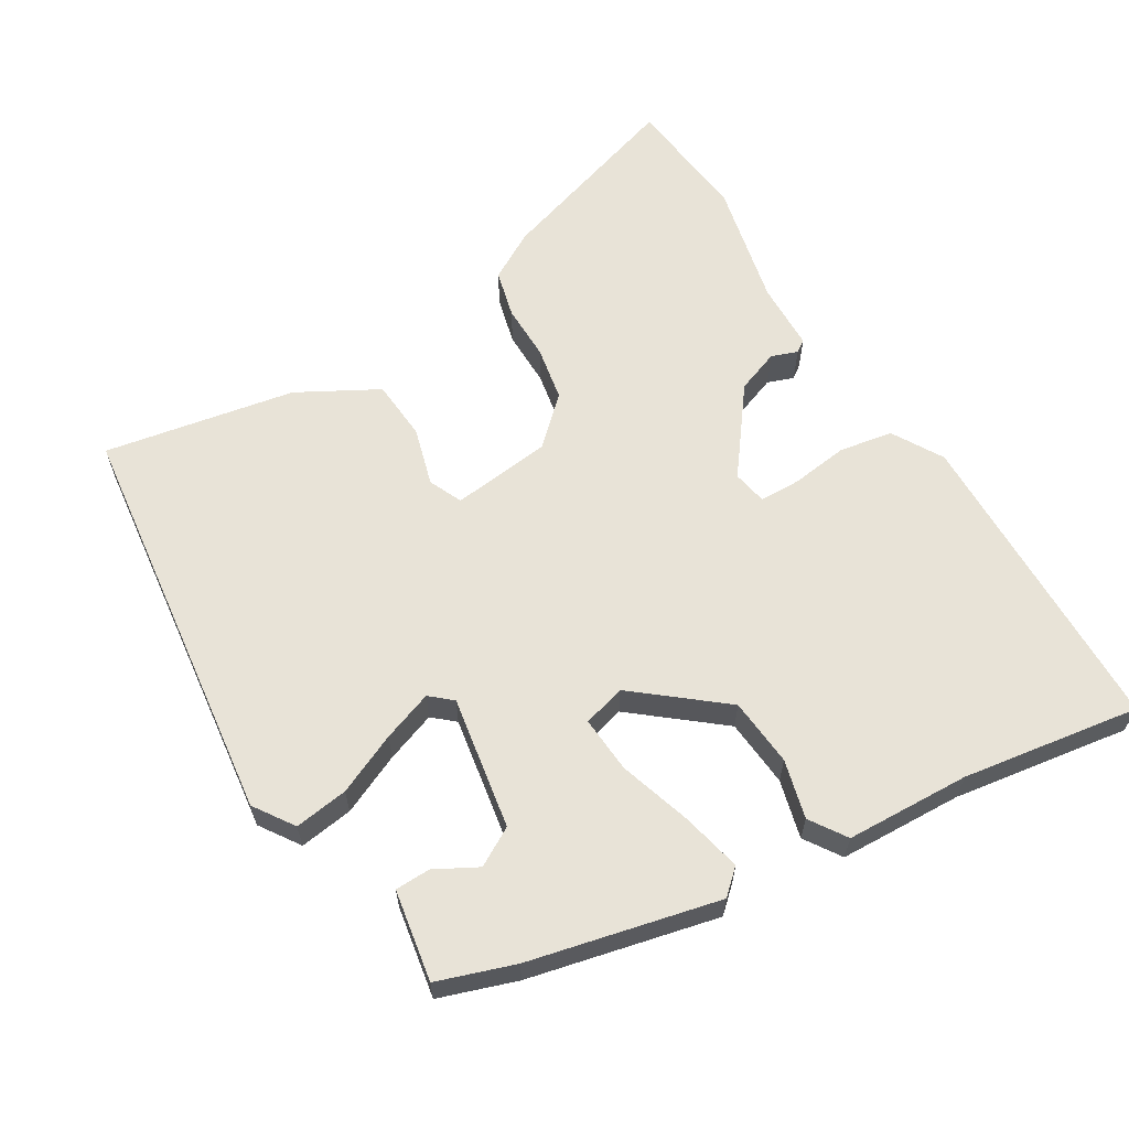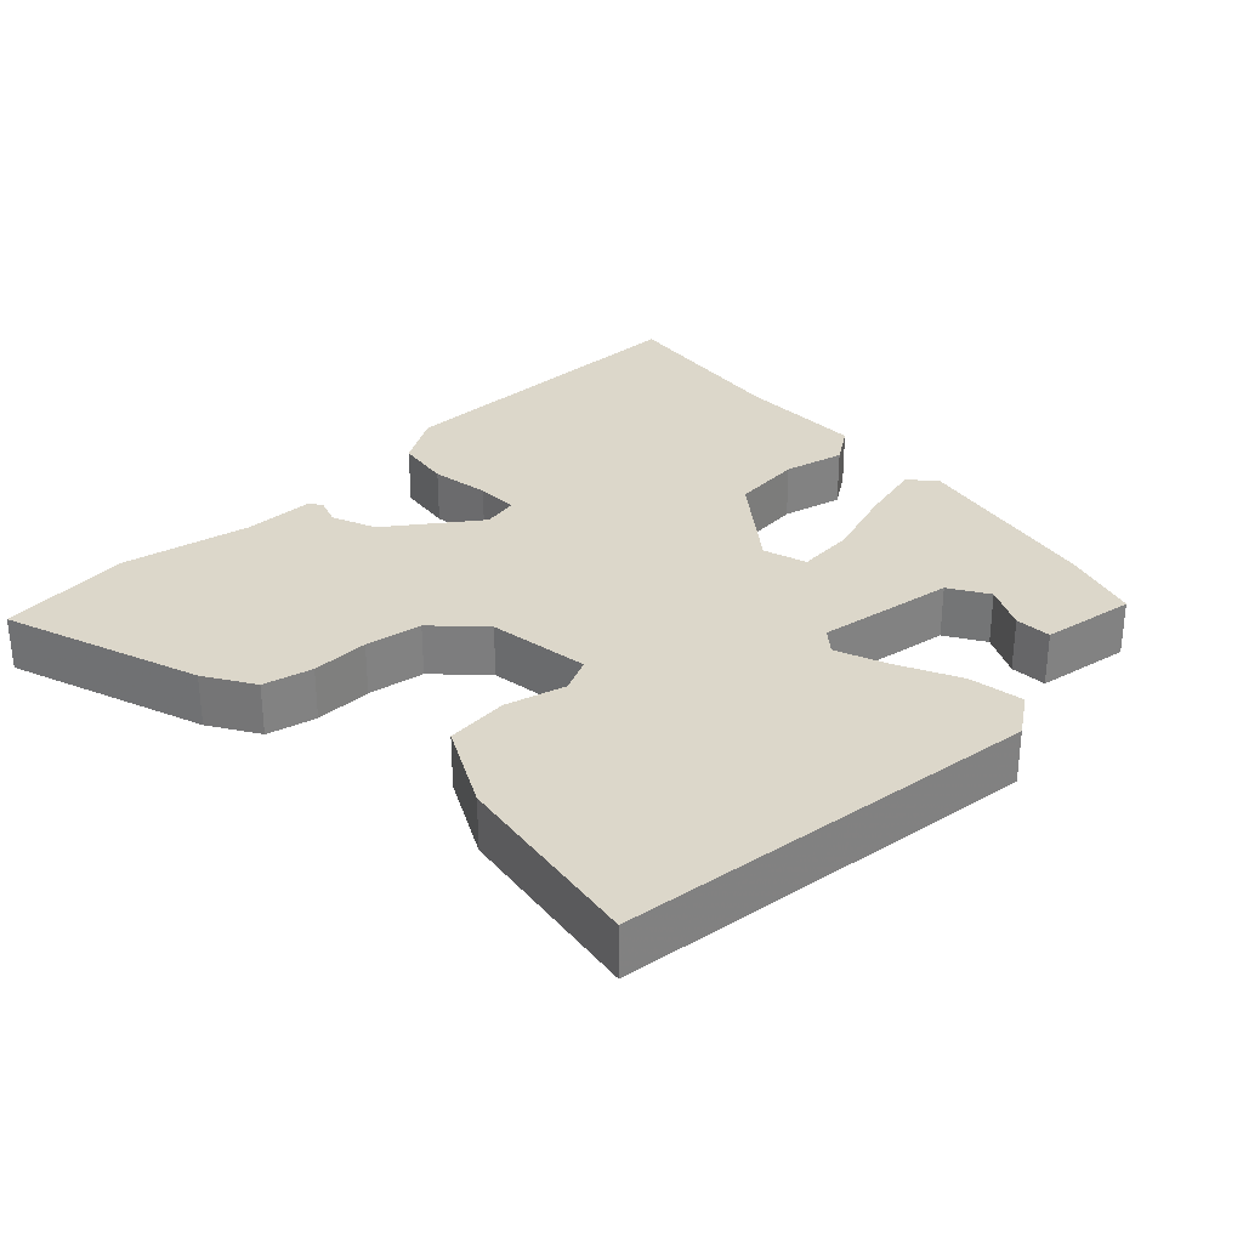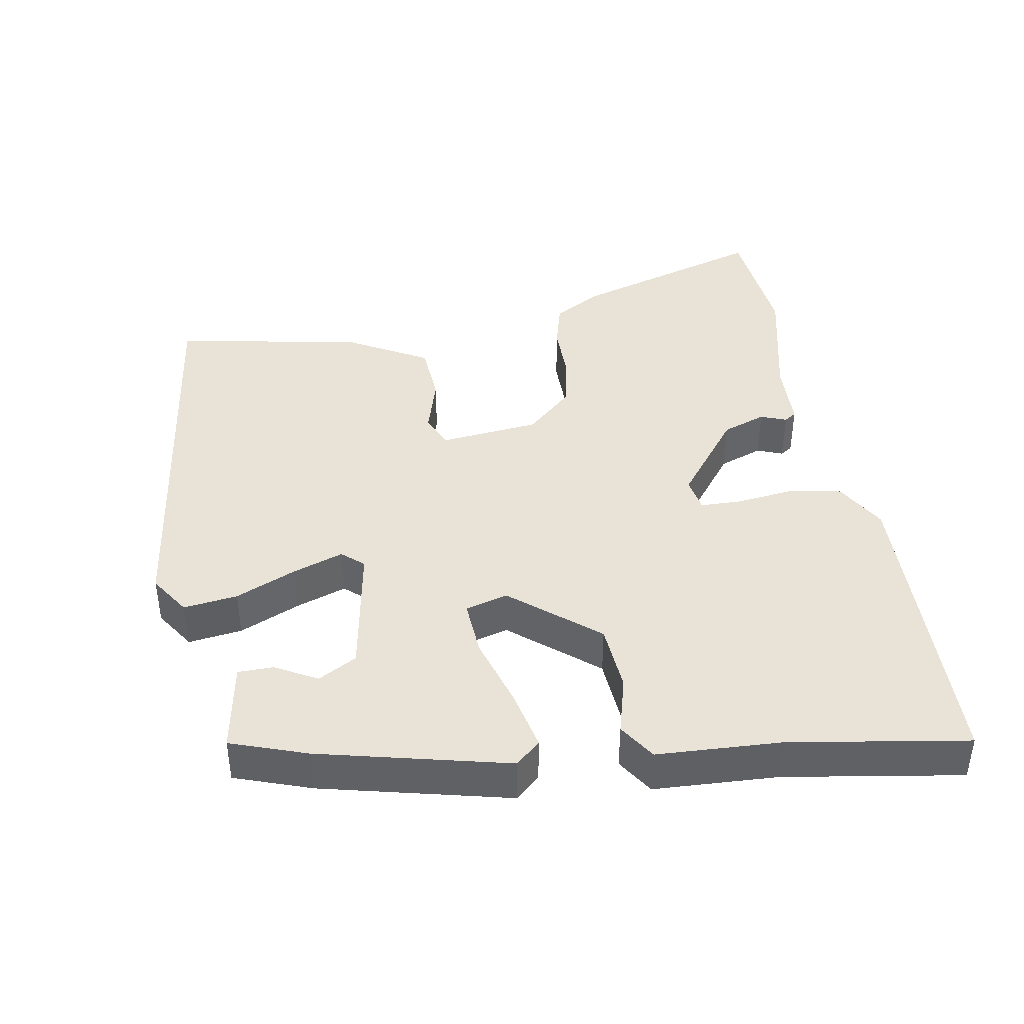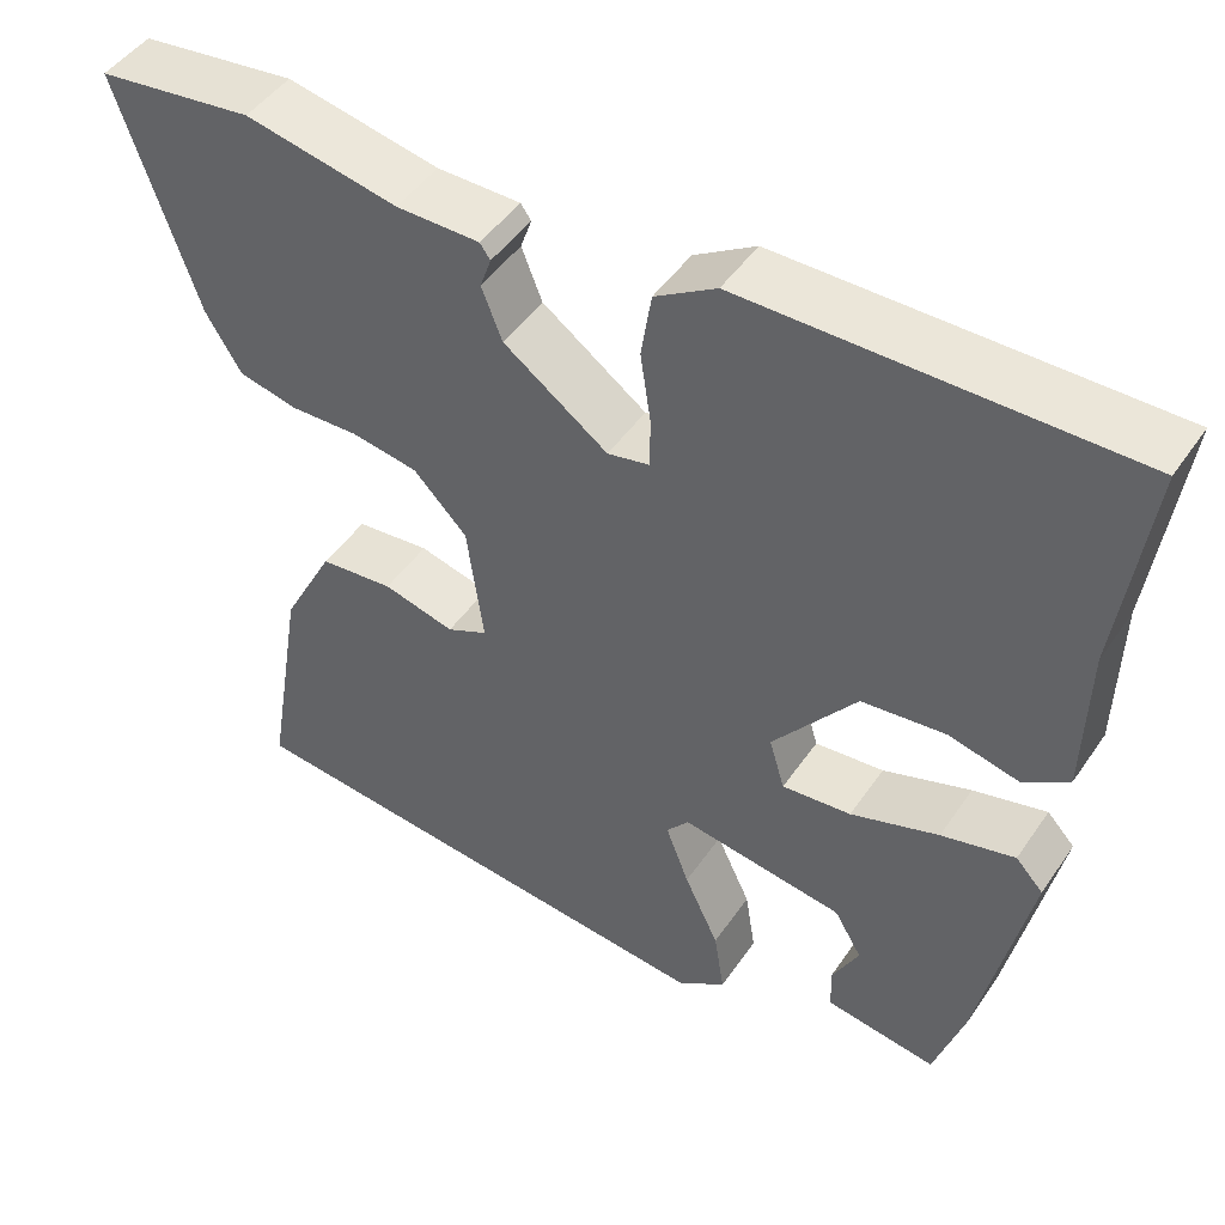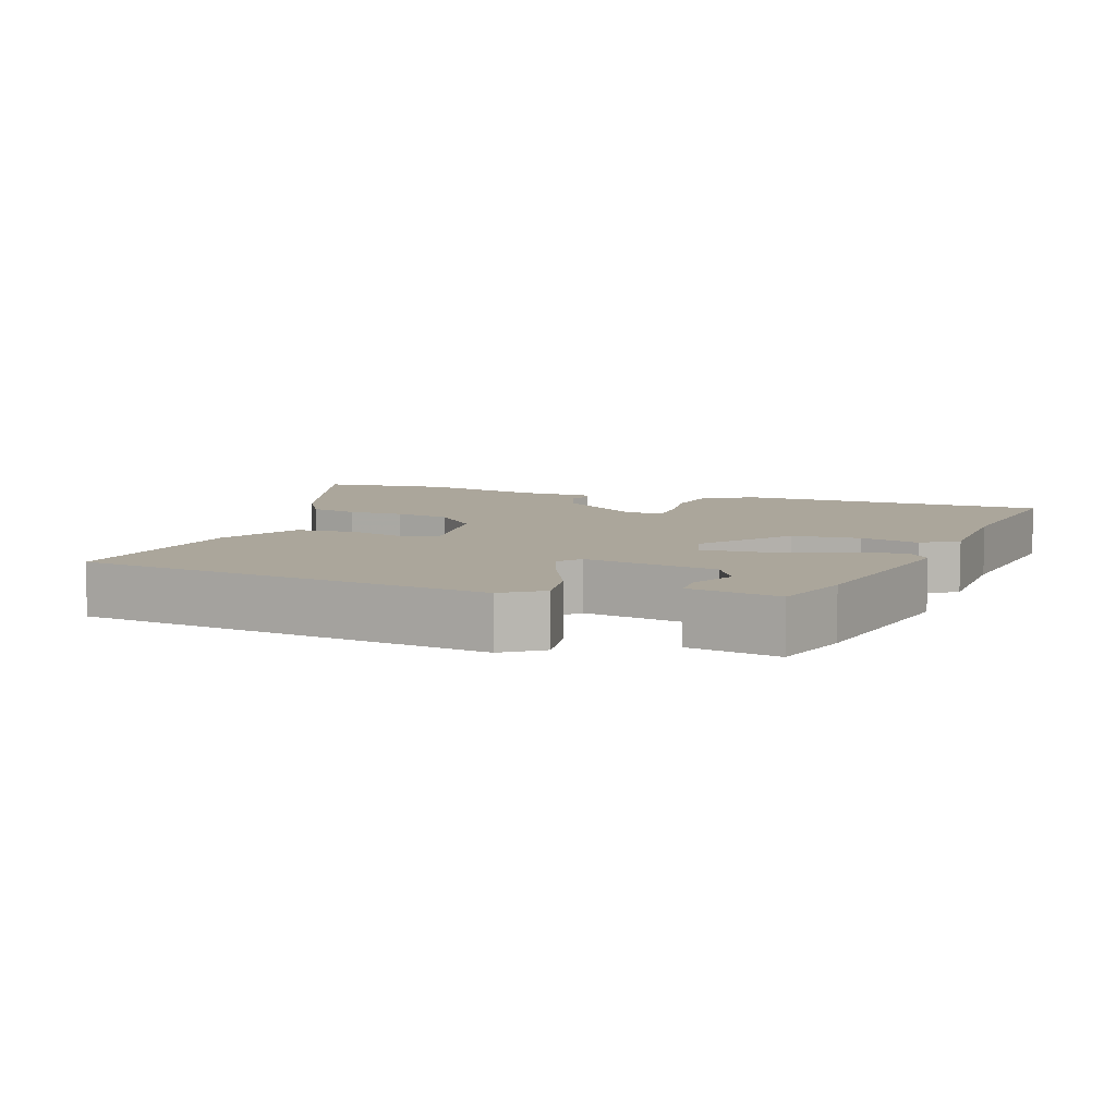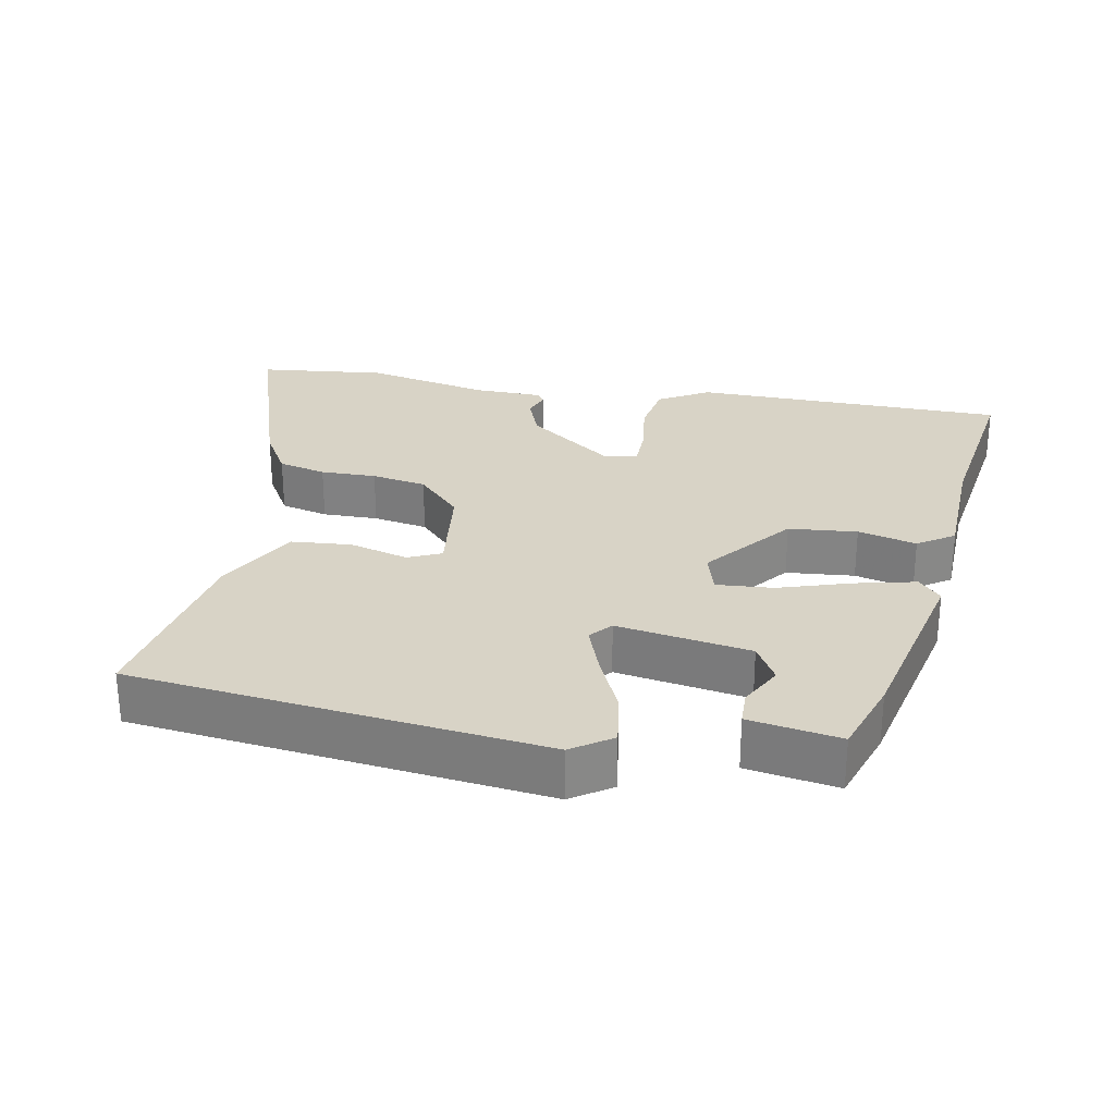
<metadata>
{"format":"obj","ext":"obj","renderer":"f3d","projection":"perspective","resolution":1024,"background":"white","views":[{"elev":62.1,"azim":-120.1,"up":"+Y"},{"elev":30.6,"azim":136.0,"up":"+Y"},{"elev":41.6,"azim":-98.4,"up":"+Y"},{"elev":47.0,"azim":-147.4,"up":"+Z"},{"elev":7.9,"azim":-159.9,"up":"+Y"},{"elev":27.8,"azim":-168.6,"up":"+Y"}]}
</metadata>
<code>
v -0.438 0.07 -0.343
v -0.495 0.07 -0.075
v -0.463 0.07 -0.041
v -0.378 0.07 -0.062
v -0.276 0.07 -0.096
v -0.196 0.07 -0.103
v -0.178 0.07 -0.043
v -0.275 0.07 0.081
v -0.372 0.07 0.091
v -0.455 0.07 0.071
v -0.506 0.07 0.106
v -0.51 0.07 0.282
v -0.544 0.07 0.534
v -0.098 0.07 0.535
v -0.027 0.07 0.492
v -0.015 0.07 0.416
v -0.027 0.07 0.335
v -0.027 0.07 0.277
v 0.022 0.07 0.267
v 0.143 0.07 0.355
v 0.167 0.07 0.416
v 0.154 0.07 0.453
v 0.166 0.07 0.47
v 0.263 0.07 0.471
v 0.44 0.07 0.507
v 0.621 0.07 0.485
v 0.529 0.07 0.213
v 0.488 0.07 0.145
v 0.42 0.07 0.129
v 0.341 0.07 0.131
v 0.263 0.07 0.118
v 0.201 0.07 0.054
v 0.182 0.07 -0.087
v 0.229 0.07 -0.109
v 0.312 0.07 -0.087
v 0.398 0.07 -0.095
v 0.458 0.07 -0.209
v 0.503 0.07 -0.48
v -0.079 0.07 -0.541
v -0.135 0.07 -0.502
v -0.123 0.07 -0.426
v -0.083 0.07 -0.341
v -0.056 0.07 -0.27
v -0.082 0.07 -0.239
v -0.271 0.07 -0.268
v -0.303 0.07 -0.322
v -0.272 0.07 -0.382
v -0.274 0.07 -0.432
v -0.403 0.07 -0.452
v -0.438 0 -0.343
v -0.495 0 -0.075
v -0.463 0 -0.041
v -0.378 0 -0.062
v -0.276 0 -0.096
v -0.196 0 -0.103
v -0.178 0 -0.043
v -0.275 0 0.081
v -0.372 0 0.091
v -0.455 0 0.071
v -0.506 0 0.106
v -0.51 0 0.282
v -0.544 0 0.534
v -0.098 0 0.535
v -0.027 0 0.492
v -0.015 0 0.416
v -0.027 0 0.335
v -0.027 0 0.277
v 0.022 0 0.267
v 0.143 0 0.355
v 0.167 0 0.416
v 0.154 0 0.453
v 0.166 0 0.47
v 0.263 0 0.471
v 0.44 0 0.507
v 0.621 0 0.485
v 0.529 0 0.213
v 0.488 0 0.145
v 0.42 0 0.129
v 0.341 0 0.131
v 0.263 0 0.118
v 0.201 0 0.054
v 0.182 0 -0.087
v 0.229 0 -0.109
v 0.312 0 -0.087
v 0.398 0 -0.095
v 0.458 0 -0.209
v 0.503 0 -0.48
v -0.079 0 -0.541
v -0.135 0 -0.502
v -0.123 0 -0.426
v -0.083 0 -0.341
v -0.056 0 -0.27
v -0.082 0 -0.239
v -0.271 0 -0.268
v -0.303 0 -0.322
v -0.272 0 -0.382
v -0.274 0 -0.432
v -0.403 0 -0.452
f 1 2 3
f 49 1 3
f 48 49 3
f 47 48 3
f 46 47 3
f 3 4 5
f 46 3 5
f 45 46 5
f 44 45 5 6
f 43 44 6 7
f 40 41 42
f 39 40 42
f 38 39 42
f 37 38 42
f 36 37 42
f 35 36 42
f 34 35 42
f 33 34 42 43
f 32 33 43 7
f 28 29 30
f 27 28 30
f 26 27 30
f 25 26 30
f 24 25 30
f 23 24 30
f 22 23 30
f 21 22 30
f 20 21 30 31
f 31 32 7
f 20 31 7
f 19 20 7
f 15 16 17
f 14 15 17
f 13 14 17
f 12 13 17
f 12 17 18
f 11 12 18
f 10 11 18
f 9 10 18
f 8 9 18 19
f 7 8 19
f 52 51 50
f 52 50 98
f 52 98 97
f 52 97 96
f 52 96 95
f 54 53 52
f 54 52 95
f 54 95 94
f 55 54 94 93
f 56 55 93 92
f 91 90 89
f 91 89 88
f 91 88 87
f 91 87 86
f 91 86 85
f 91 85 84
f 91 84 83
f 92 91 83 82
f 56 92 82 81
f 79 78 77
f 79 77 76
f 79 76 75
f 79 75 74
f 79 74 73
f 79 73 72
f 79 72 71
f 79 71 70
f 80 79 70 69
f 56 81 80
f 56 80 69
f 56 69 68
f 66 65 64
f 66 64 63
f 66 63 62
f 66 62 61
f 67 66 61
f 67 61 60
f 67 60 59
f 67 59 58
f 68 67 58 57
f 68 57 56
f 1 50 51 2
f 2 51 52 3
f 3 52 53 4
f 4 53 54 5
f 5 54 55 6
f 6 55 56 7
f 7 56 57 8
f 8 57 58 9
f 9 58 59 10
f 10 59 60 11
f 11 60 61 12
f 12 61 62 13
f 13 62 63 14
f 14 63 64 15
f 15 64 65 16
f 16 65 66 17
f 17 66 67 18
f 18 67 68 19
f 19 68 69 20
f 20 69 70 21
f 21 70 71 22
f 22 71 72 23
f 23 72 73 24
f 24 73 74 25
f 25 74 75 26
f 26 75 76 27
f 27 76 77 28
f 28 77 78 29
f 29 78 79 30
f 30 79 80 31
f 31 80 81 32
f 32 81 82 33
f 33 82 83 34
f 34 83 84 35
f 35 84 85 36
f 36 85 86 37
f 37 86 87 38
f 38 87 88 39
f 39 88 89 40
f 40 89 90 41
f 41 90 91 42
f 42 91 92 43
f 43 92 93 44
f 44 93 94 45
f 45 94 95 46
f 46 95 96 47
f 47 96 97 48
f 48 97 98 49
f 49 98 50 1

</code>
